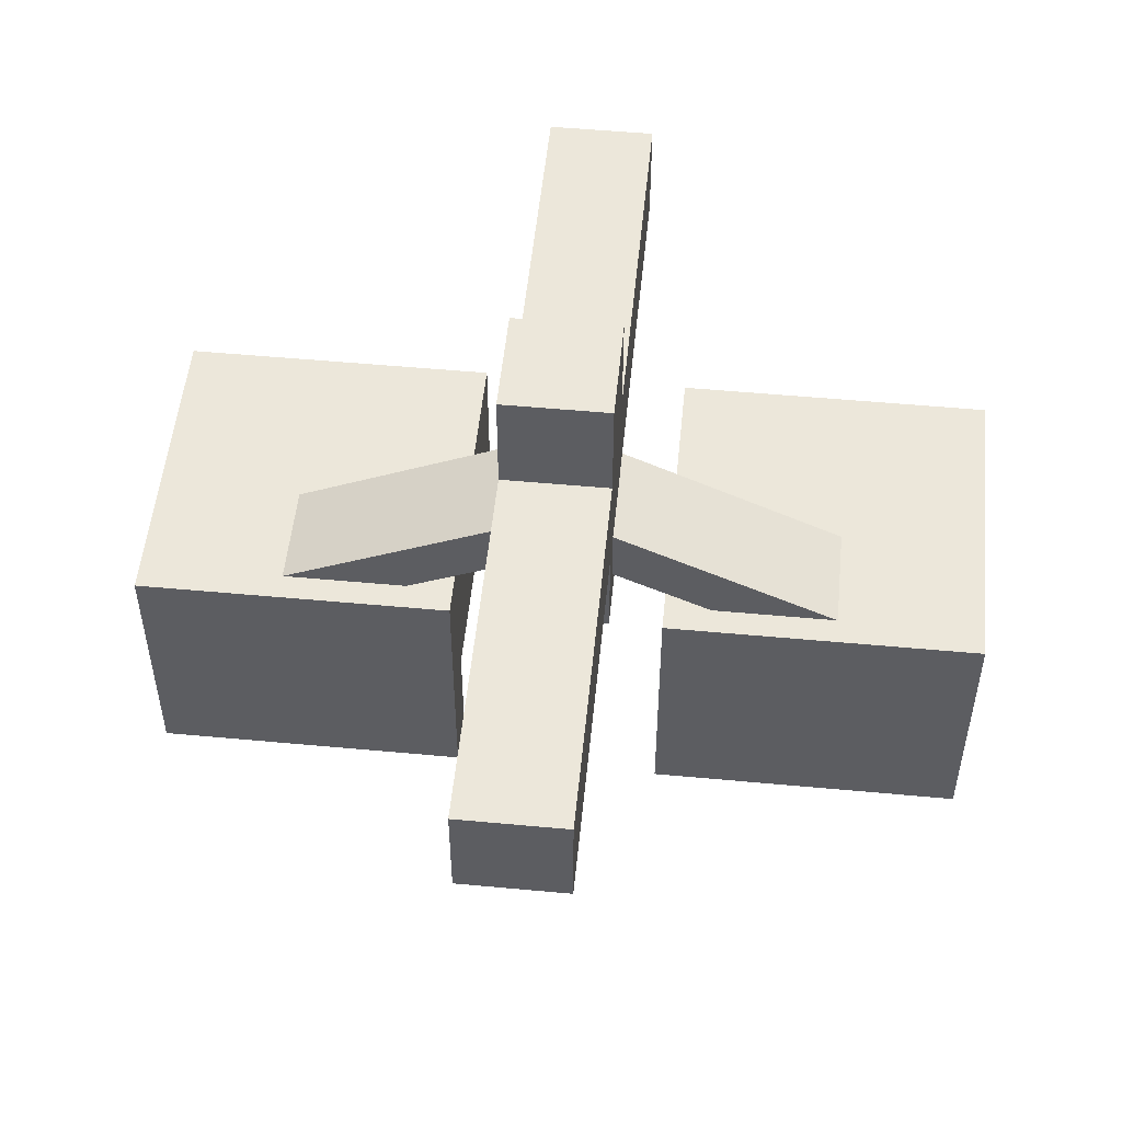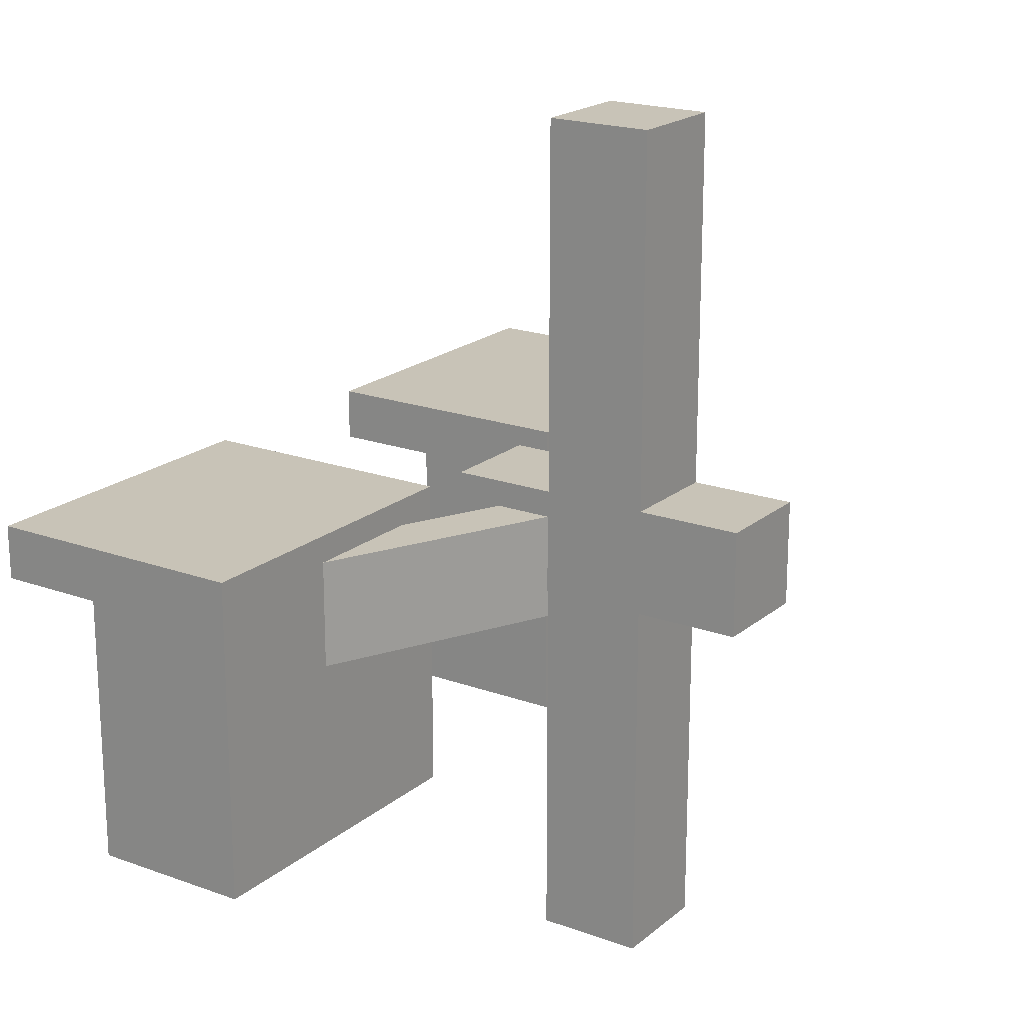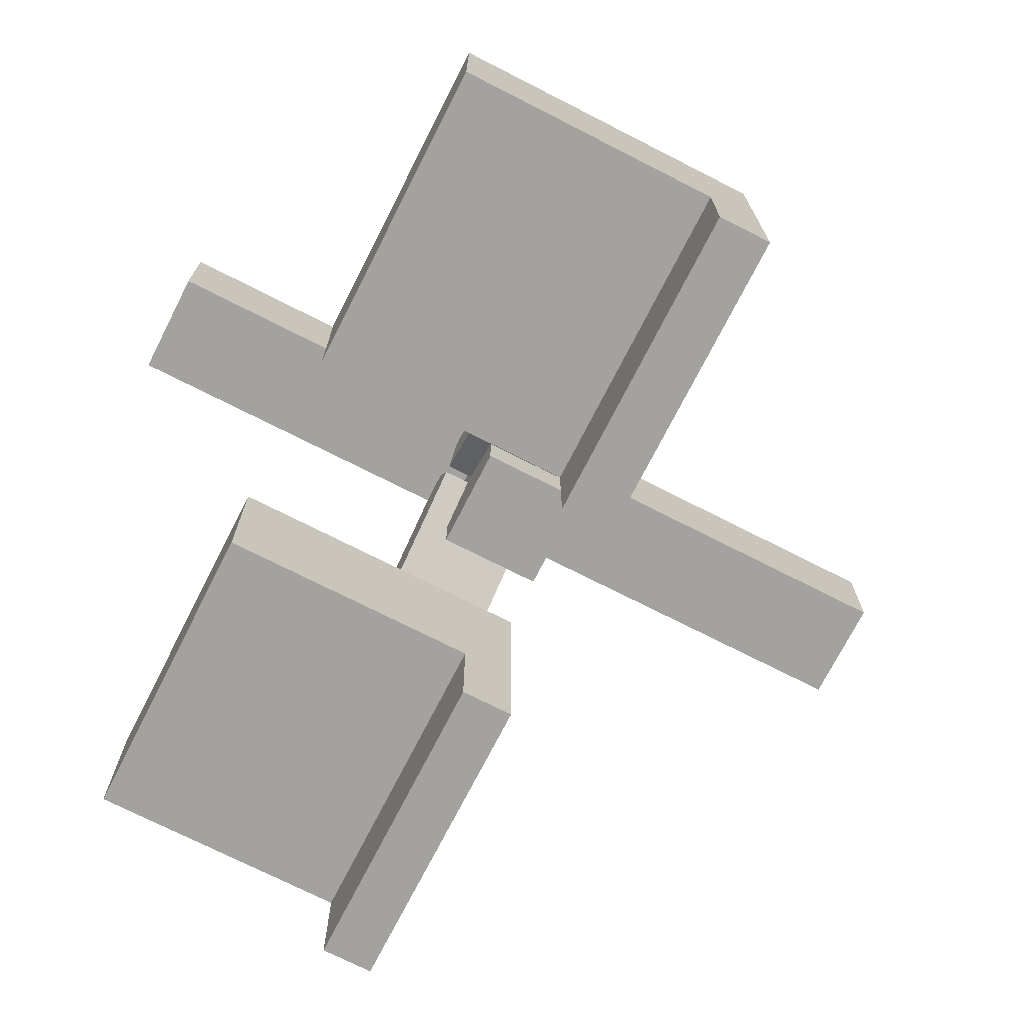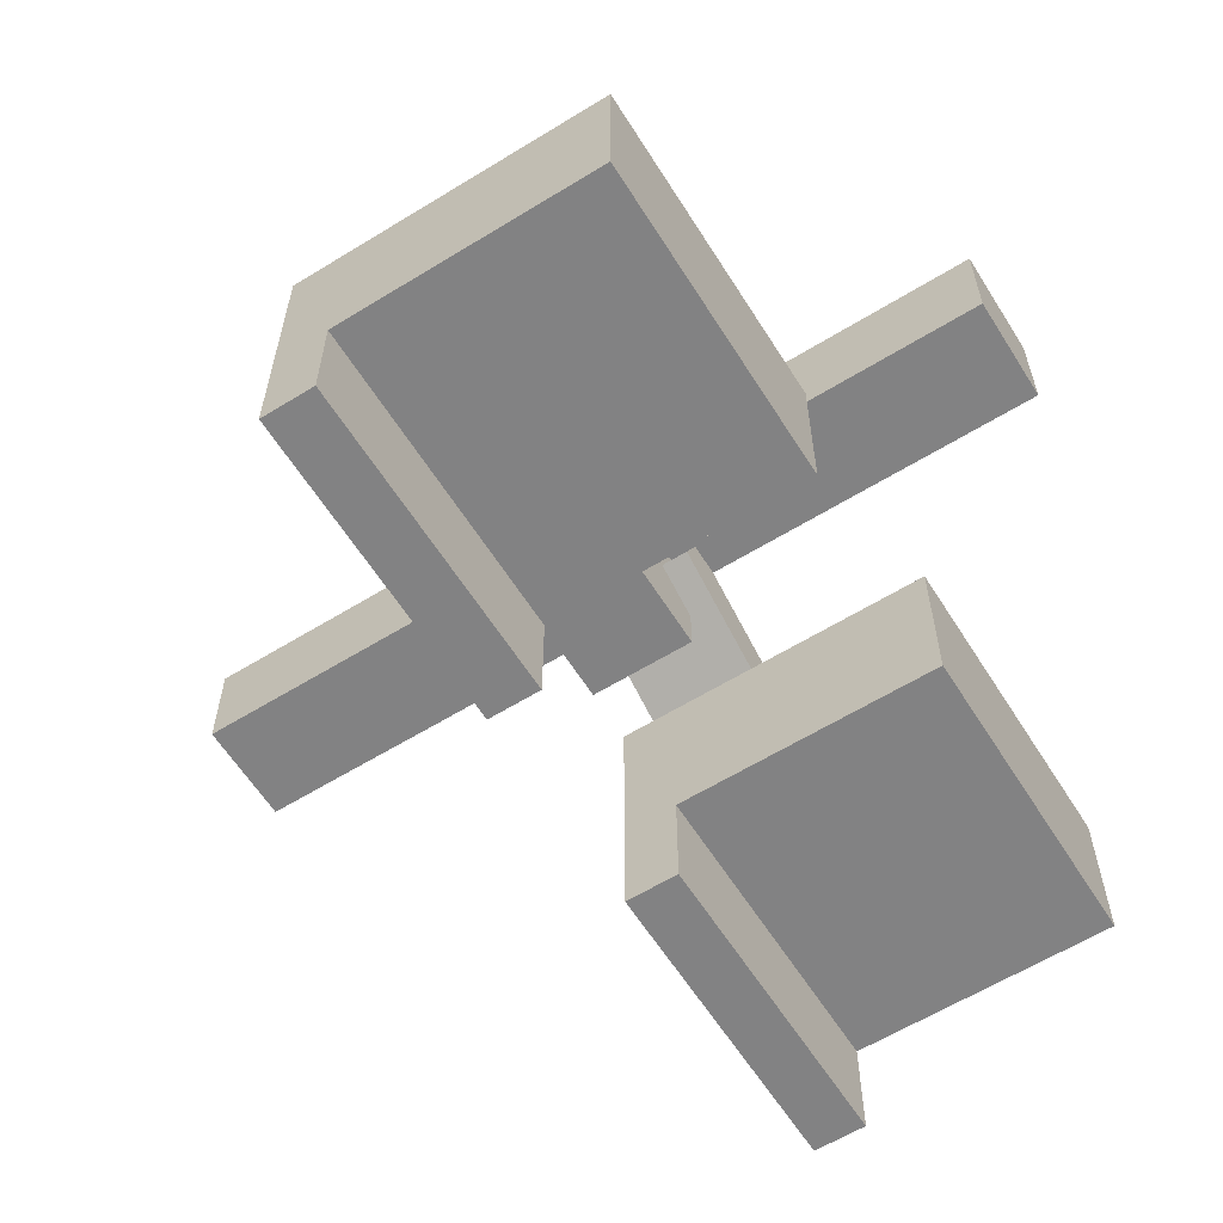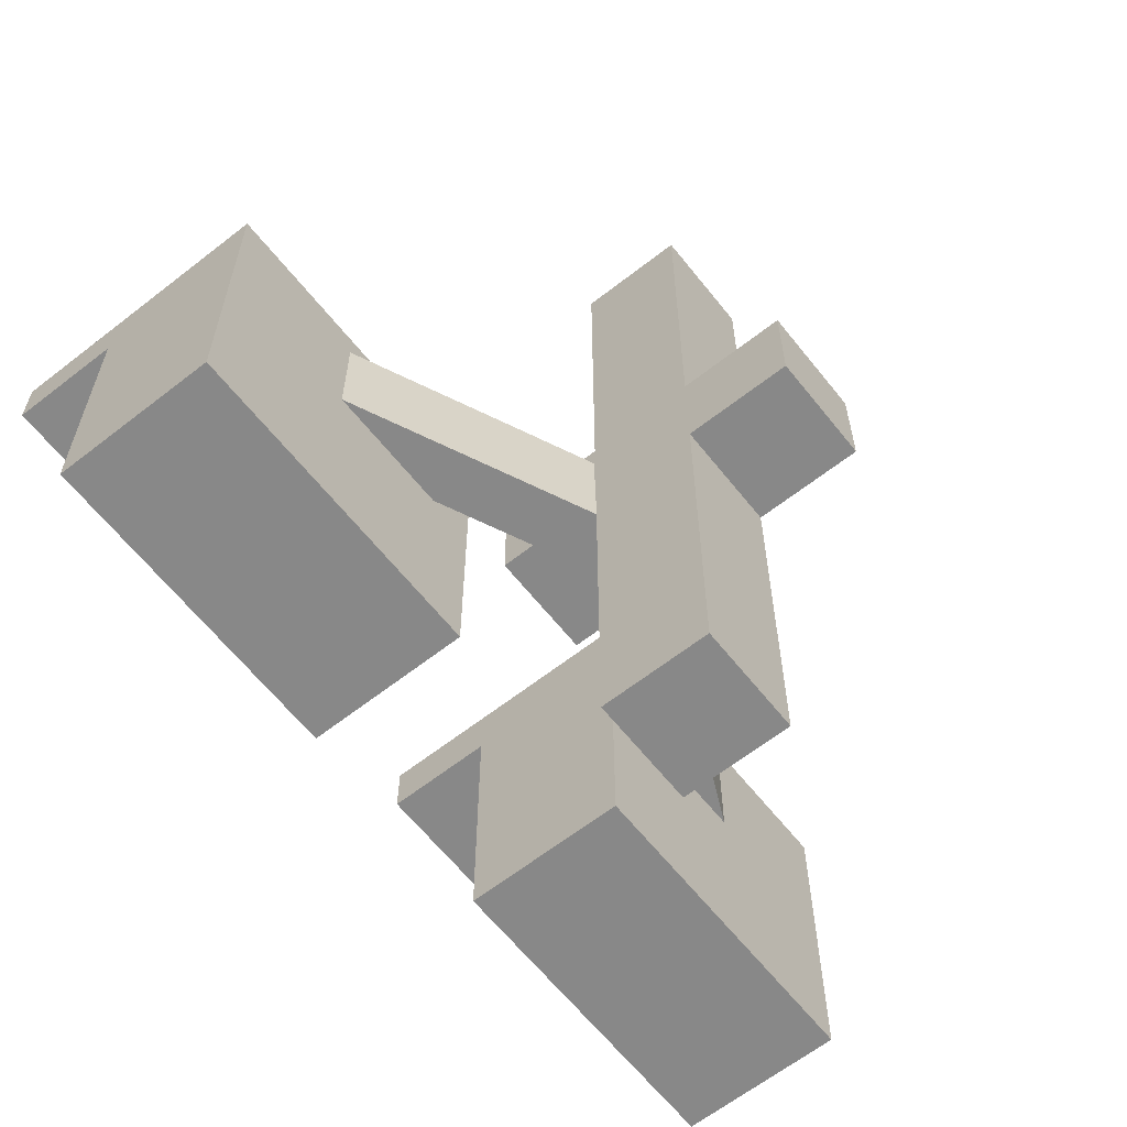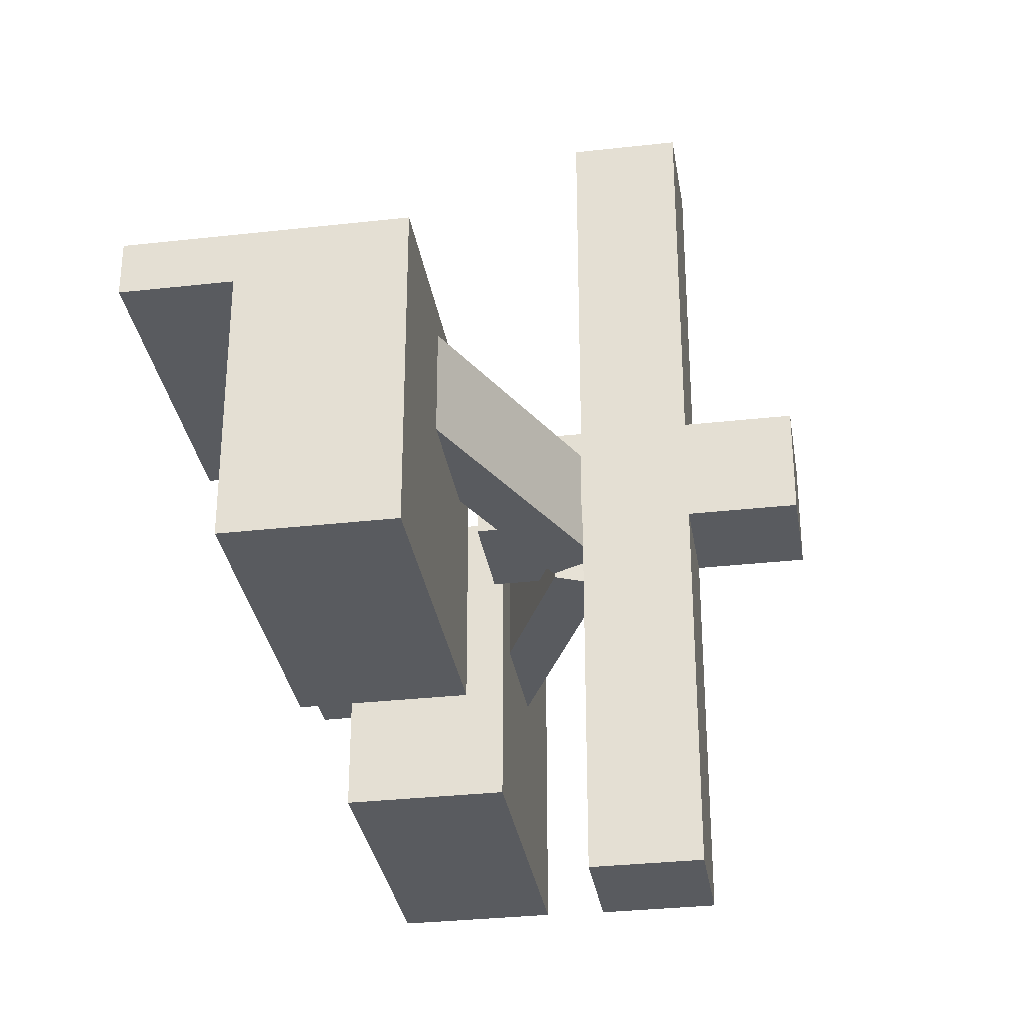
<metadata>
{"format":"obj","ext":"obj","renderer":"f3d","projection":"perspective","resolution":1024,"background":"white","views":[{"elev":52.4,"azim":-174.3,"up":"+Z"},{"elev":19.7,"azim":-55.9,"up":"+Y"},{"elev":-72.6,"azim":63.0,"up":"+Z"},{"elev":-60.9,"azim":-57.9,"up":"+Z"},{"elev":-62.9,"azim":-51.6,"up":"+Y"},{"elev":-32.0,"azim":-81.0,"up":"+Y"}]}
</metadata>
<code>
o pole
v 0.5625 1 0.5625
v 0.5625 1 0.4375
v 0.5625 0 0.5625
v 0.5625 0 0.4375
v 0.4375 1 0.4375
v 0.4375 1 0.5625
v 0.4375 0 0.4375
v 0.4375 0 0.5625
f 4 7 5 2
f 3 4 2 1
f 8 3 1 6
f 7 8 6 5
f 6 1 2 5
f 7 4 3 8
o frontconnector
v 0.5625 0.5625 0.4375
v 0.5625 0.5625 0.3125
v 0.5625 0.4375 0.4375
v 0.5625 0.4375 0.3125
v 0.4375 0.5625 0.3125
v 0.4375 0.5625 0.4375
v 0.4375 0.4375 0.3125
v 0.4375 0.4375 0.4375
f 12 15 13 10
f 11 12 10 9
f 15 16 14 13
f 14 9 10 13
f 15 12 11 16
o backconnector
v 0.5625 0.5625 0.6875
v 0.5625 0.5625 0.5625
v 0.5625 0.4375 0.6875
v 0.5625 0.4375 0.5625
v 0.4375 0.5625 0.5625
v 0.4375 0.5625 0.6875
v 0.4375 0.4375 0.5625
v 0.4375 0.4375 0.6875
f 19 20 18 17
f 24 19 17 22
f 23 24 22 21
f 22 17 18 21
f 23 20 19 24
o leftlightfront
v 1 0.5625 0.3125
v 1 0.5625 0.125
v 1 0.1875 0.3125
v 1 0.1875 0.125
v 0.625 0.5625 0.125
v 0.625 0.5625 0.3125
v 0.625 0.1875 0.125
v 0.625 0.1875 0.3125
f 28 31 29 26
f 27 28 26 25
f 32 27 25 30
f 31 32 30 29
f 30 25 26 29
f 31 28 27 32
o rightlightfront
v 0.375 0.5625 0.3125
v 0.375 0.5625 0.125
v 0.375 0.1875 0.3125
v 0.375 0.1875 0.125
v 0 0.5625 0.125
v 0 0.5625 0.3125
v 0 0.1875 0.125
v 0 0.1875 0.3125
f 36 39 37 34
f 35 36 34 33
f 40 35 33 38
f 39 40 38 37
f 38 33 34 37
f 39 36 35 40
o leftlightholder
v 0.8706 0.5312 0.2928
v 0.8442 0.5312 0.2362
v 0.8706 0.4062 0.2928
v 0.8442 0.4062 0.2362
v 0.5044 0.5312 0.3947
v 0.5308 0.5312 0.4513
v 0.5044 0.4062 0.3947
v 0.5308 0.4062 0.4513
f 44 47 45 42
f 43 44 42 41
f 48 43 41 46
f 47 48 46 45
f 46 41 42 45
f 47 44 43 48
o rightlightholder
v 0.4692 0.5312 0.4513
v 0.4956 0.5312 0.3947
v 0.4692 0.4062 0.4513
v 0.4956 0.4062 0.3947
v 0.1558 0.5312 0.2362
v 0.1294 0.5312 0.2928
v 0.1558 0.4062 0.2362
v 0.1294 0.4062 0.2928
f 52 55 53 50
f 51 52 50 49
f 56 51 49 54
f 55 56 54 53
f 54 49 50 53
f 55 52 51 56
o rlv
v 0.375 0.5625 0.125
v 0.375 0.5625 0
v 0.375 0.5 0.125
v 0.375 0.5 0
v 0 0.5625 0
v 0 0.5625 0.125
v 0 0.5 0
v 0 0.5 0.125
f 60 63 61 58
f 59 60 58 57
f 63 64 62 61
f 62 57 58 61
f 63 60 59 64
o leftlightvisor
v 1 0.5625 0.125
v 1 0.5625 0
v 1 0.5 0.125
v 1 0.5 0
v 0.625 0.5625 0
v 0.625 0.5625 0.125
v 0.625 0.5 0
v 0.625 0.5 0.125
f 68 71 69 66
f 67 68 66 65
f 71 72 70 69
f 70 65 66 69
f 71 68 67 72

</code>
